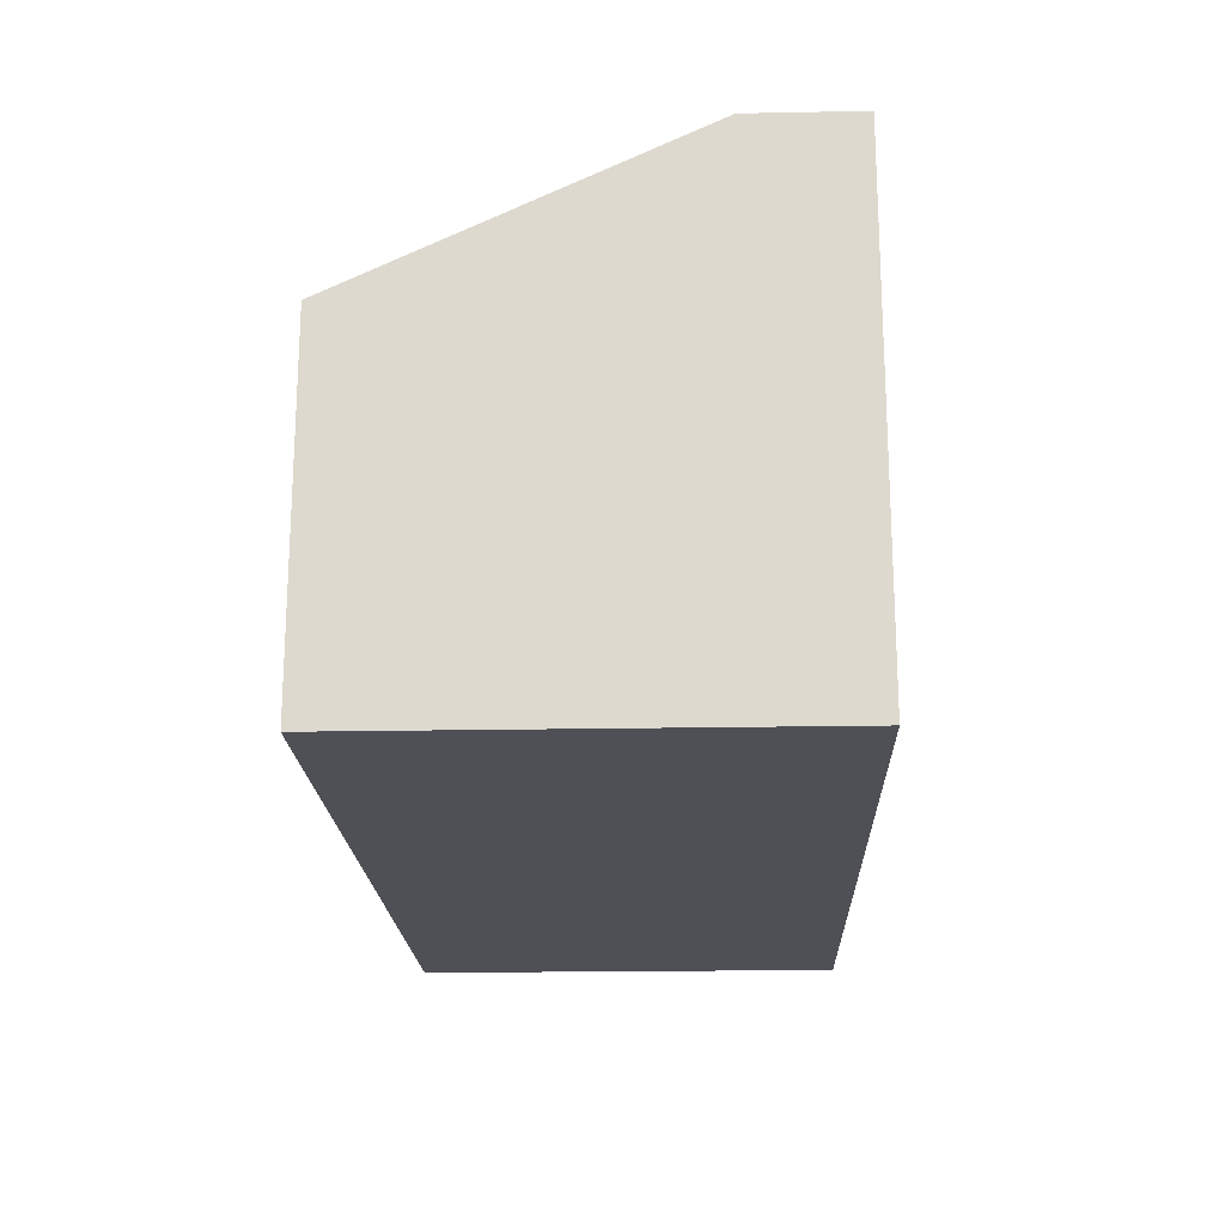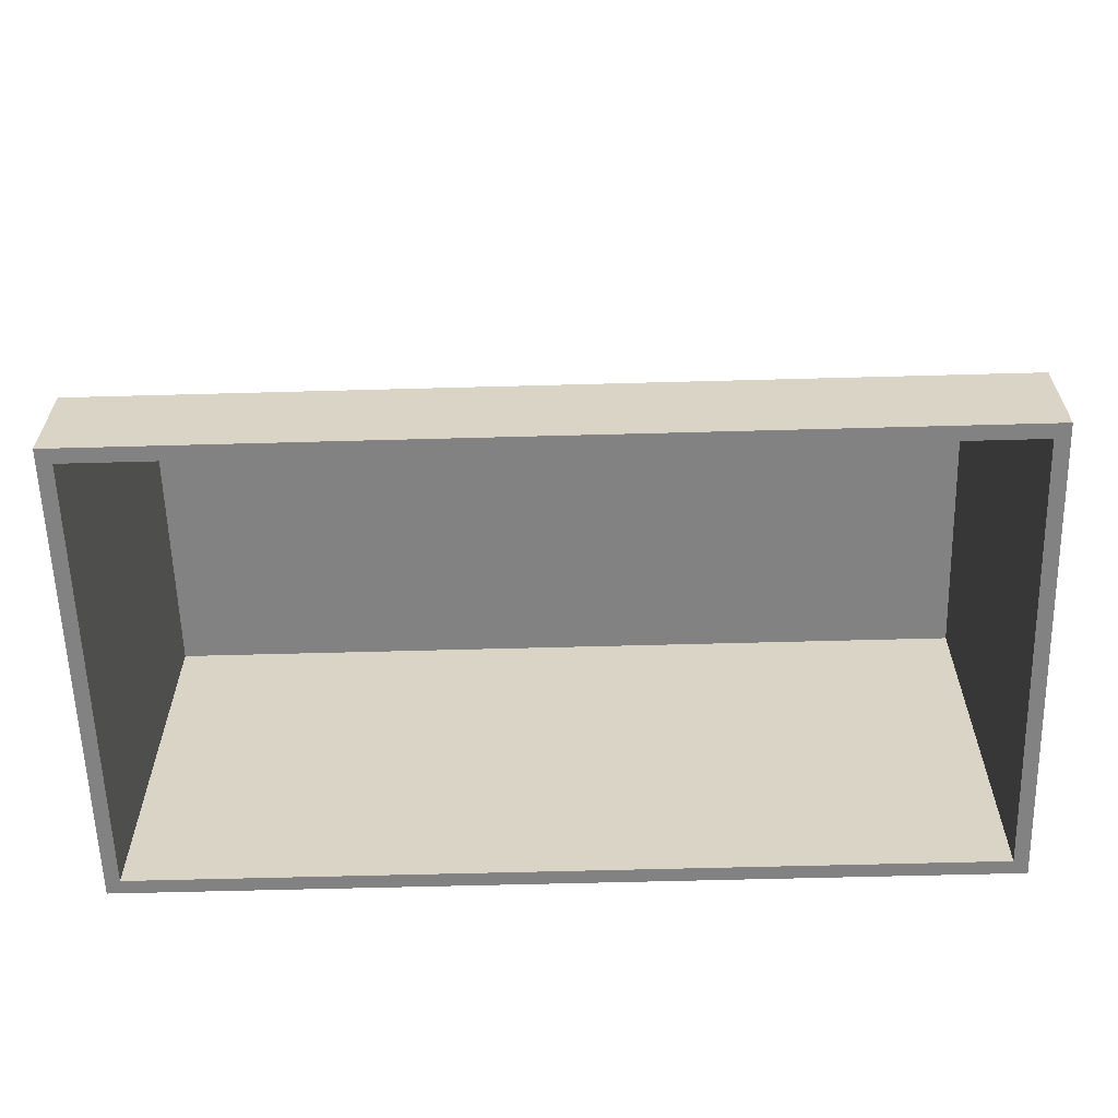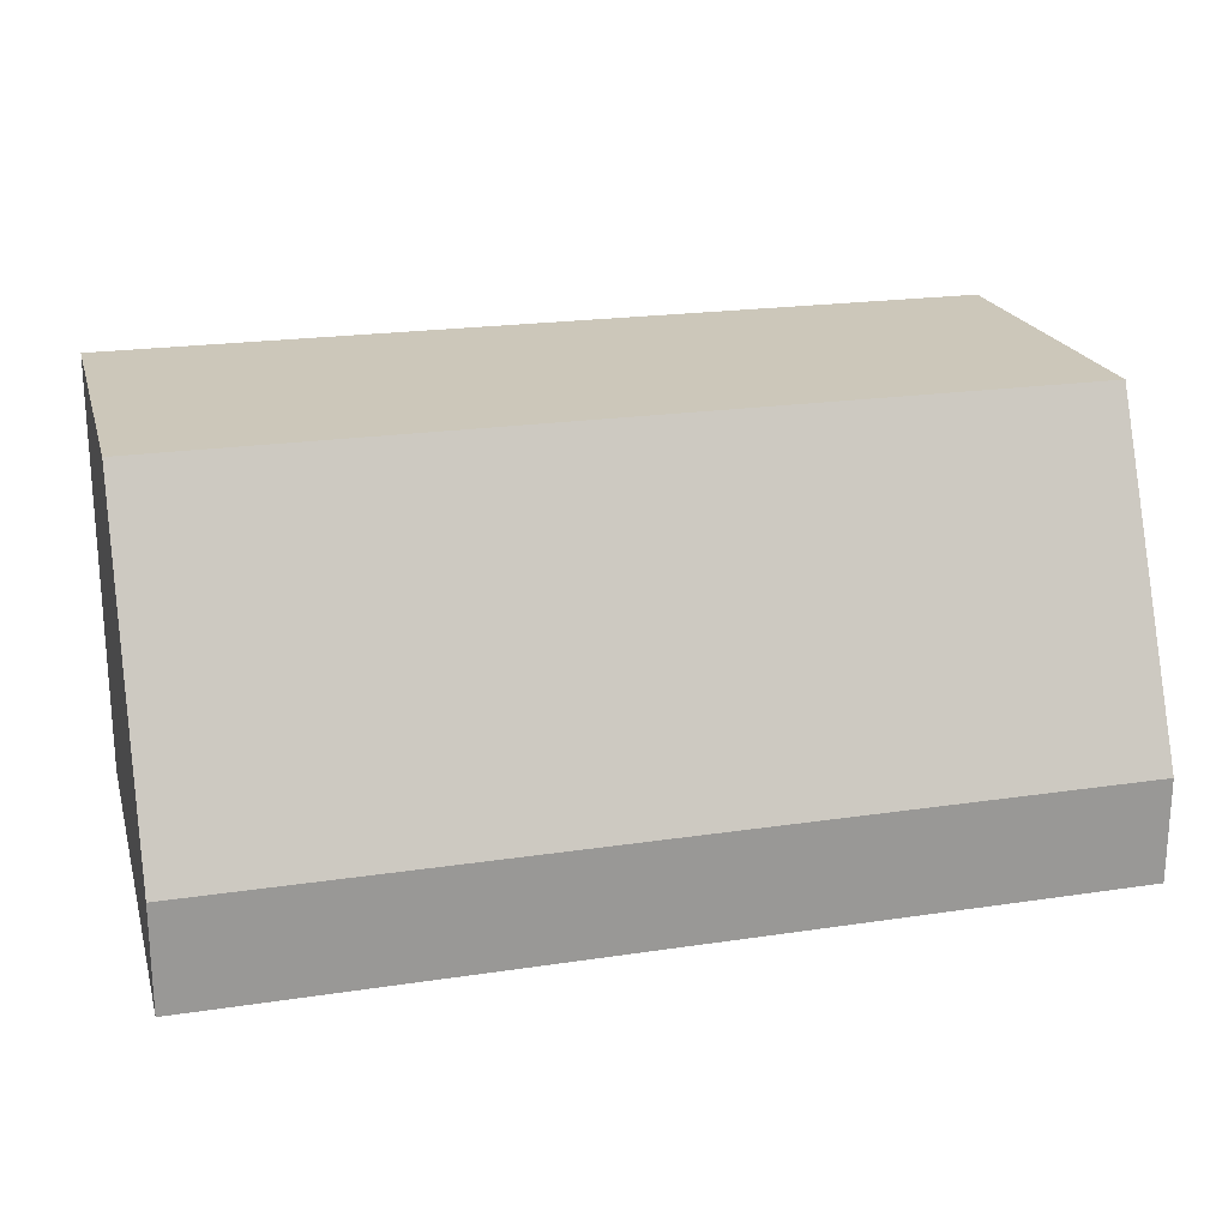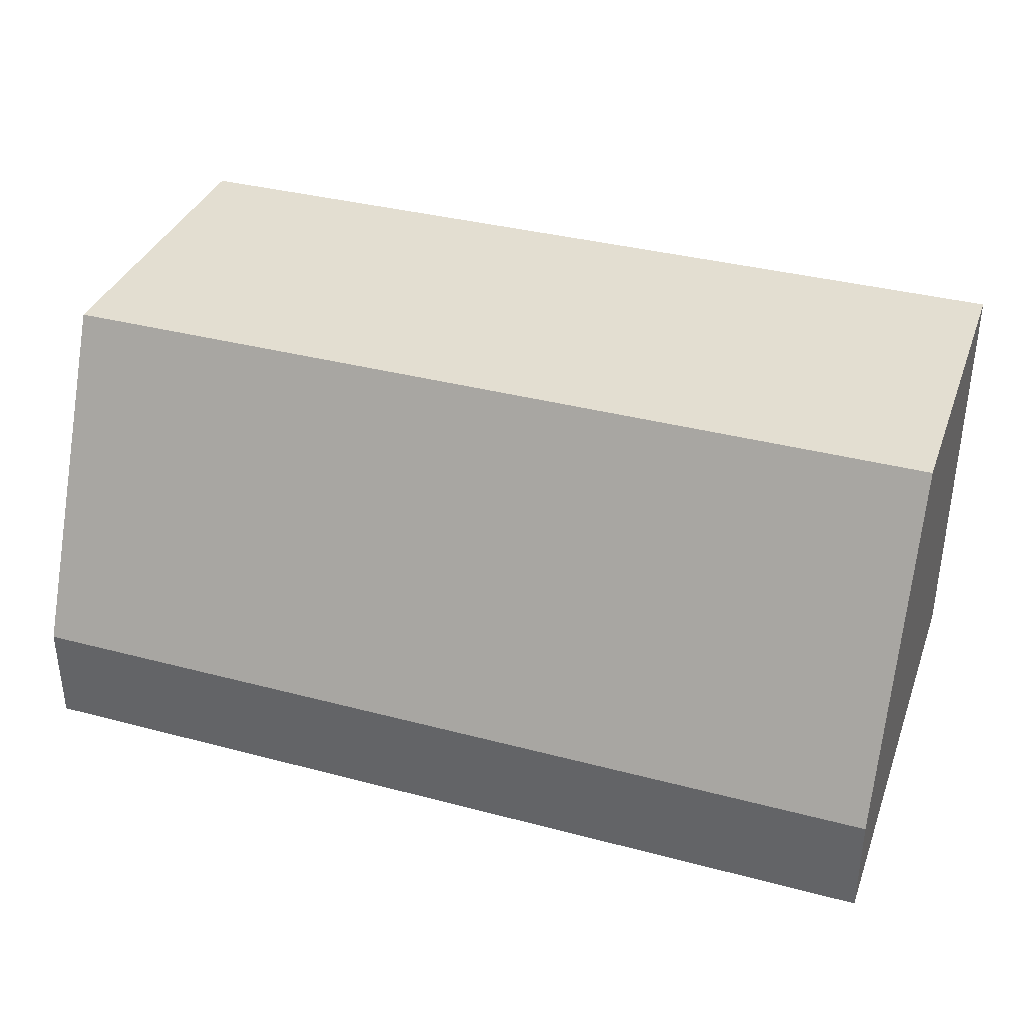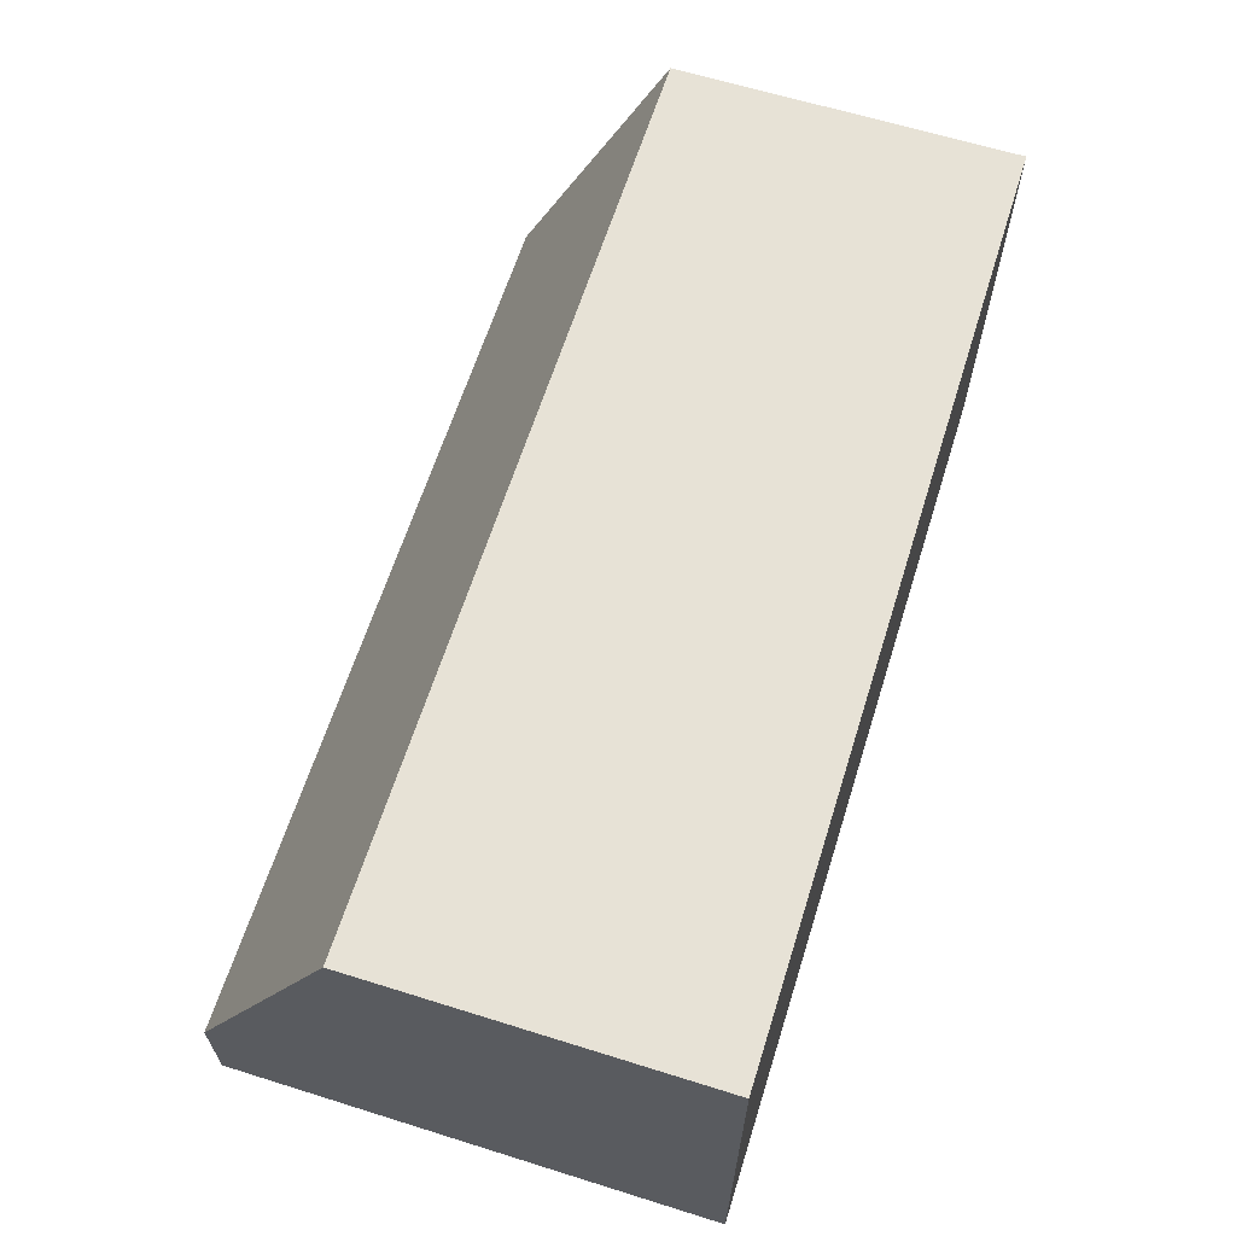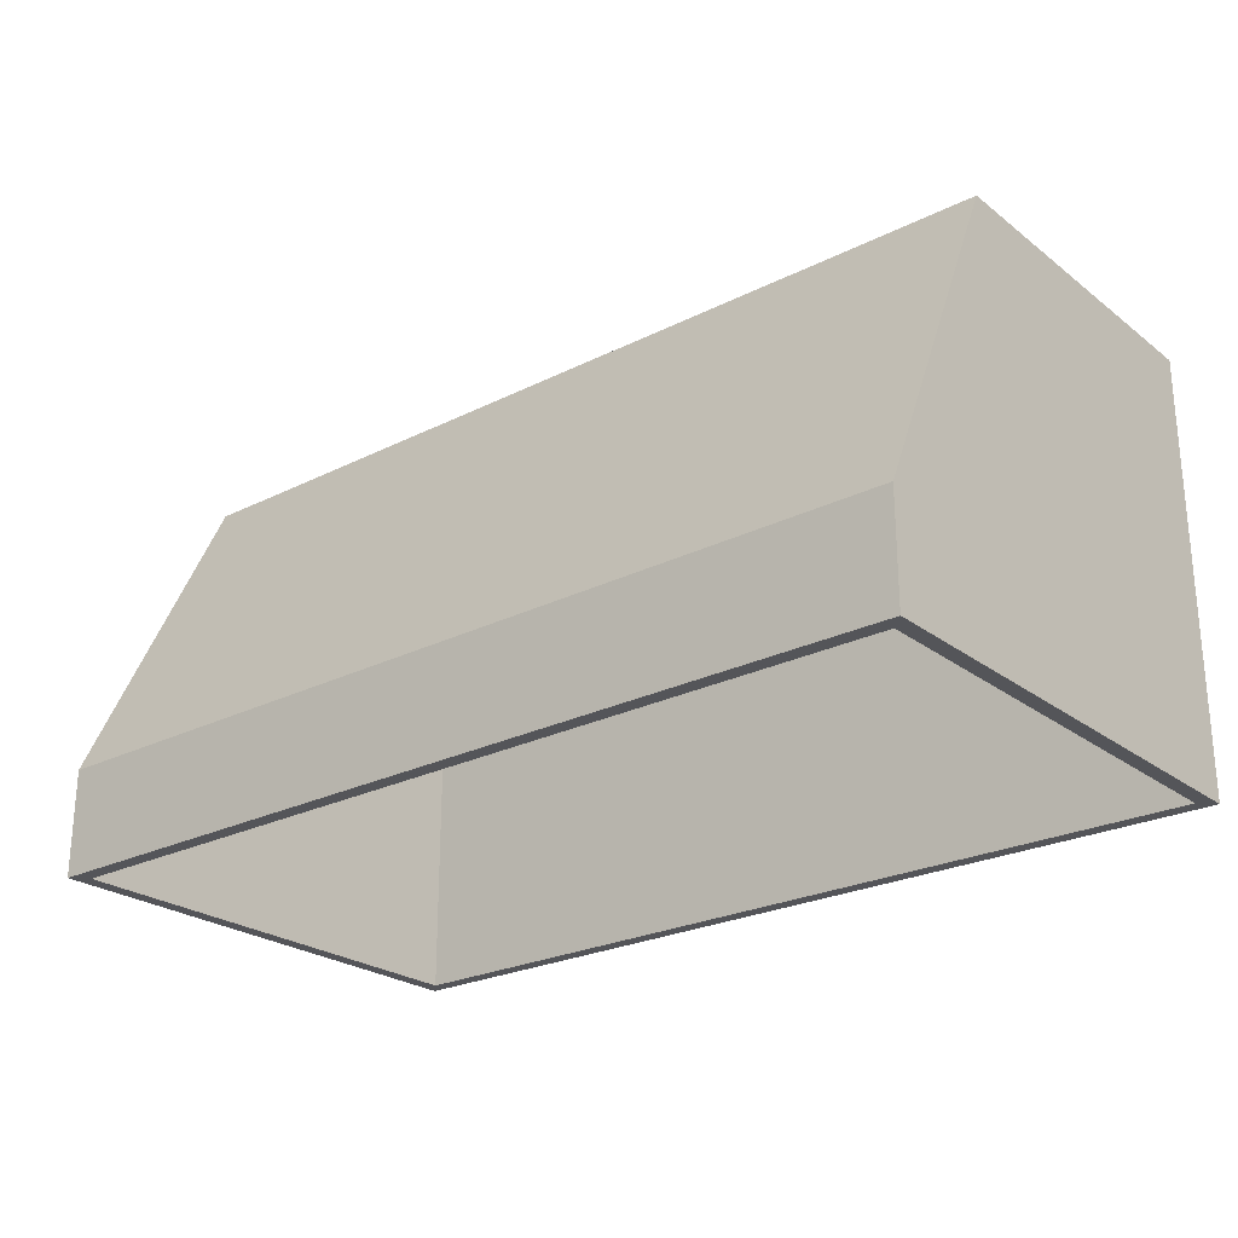
<metadata>
{"format":"obj","ext":"obj","renderer":"f3d","projection":"perspective","resolution":1024,"background":"white","views":[{"elev":-19.3,"azim":92.1,"up":"+Y"},{"elev":-60.7,"azim":-178.4,"up":"+Z"},{"elev":21.3,"azim":165.1,"up":"+Z"},{"elev":36.0,"azim":-160.9,"up":"+Z"},{"elev":63.5,"azim":-72.5,"up":"+Z"},{"elev":-24.7,"azim":-140.7,"up":"+Z"}]}
</metadata>
<code>
g vent
v -0.09839 -0.1052 0.0588
v -0.09839 -0.1129 0.07531
v -0.05265 -0.1129 0.07531
v -0.05265 -0.1052 0.0588
v -0.05265 -0.1298 0.07531
v -0.09839 -0.1298 0.07531
v -0.05265 -0.1298 0.05347
v -0.05265 -0.1052 0.05347
v -0.09839 -0.1298 0.05347
v -0.09839 -0.1052 0.05347
v -0.05342 -0.1291 0.05347
v -0.05342 -0.1059 0.05347
v -0.09762 -0.1291 0.05347
v -0.09762 -0.1059 0.05347
v -0.09762 -0.1291 0.07455
v -0.05342 -0.1291 0.07455
v -0.05342 -0.1133 0.07455
v -0.05342 -0.1059 0.05863
v -0.09762 -0.1059 0.05863
v -0.09762 -0.1133 0.07455
o mesh0
f 1 2 3
f 3 4 1
o mesh1
f 5 3 2
f 2 6 5
o mesh2
f 7 4 3
f 7 8 4
f 3 5 7
o mesh3
f 9 6 2
f 2 1 9
f 1 10 9
o mesh4
f 7 5 6
f 6 9 7
o mesh5
f 10 1 4
f 4 8 10
o mesh6
f 7 11 12
f 7 9 13
f 13 11 7
f 9 10 14
f 10 8 12
f 14 13 9
f 12 8 7
f 12 14 10
o mesh7
f 13 15 16
f 16 11 13
o mesh8
f 11 16 17
f 17 18 11
f 18 12 11
o mesh9
f 13 19 20
f 13 14 19
f 20 15 13
o mesh10
f 18 17 20
f 20 19 18
o mesh11
f 15 20 17
f 17 16 15
o mesh12
f 12 18 19
f 19 14 12

</code>
